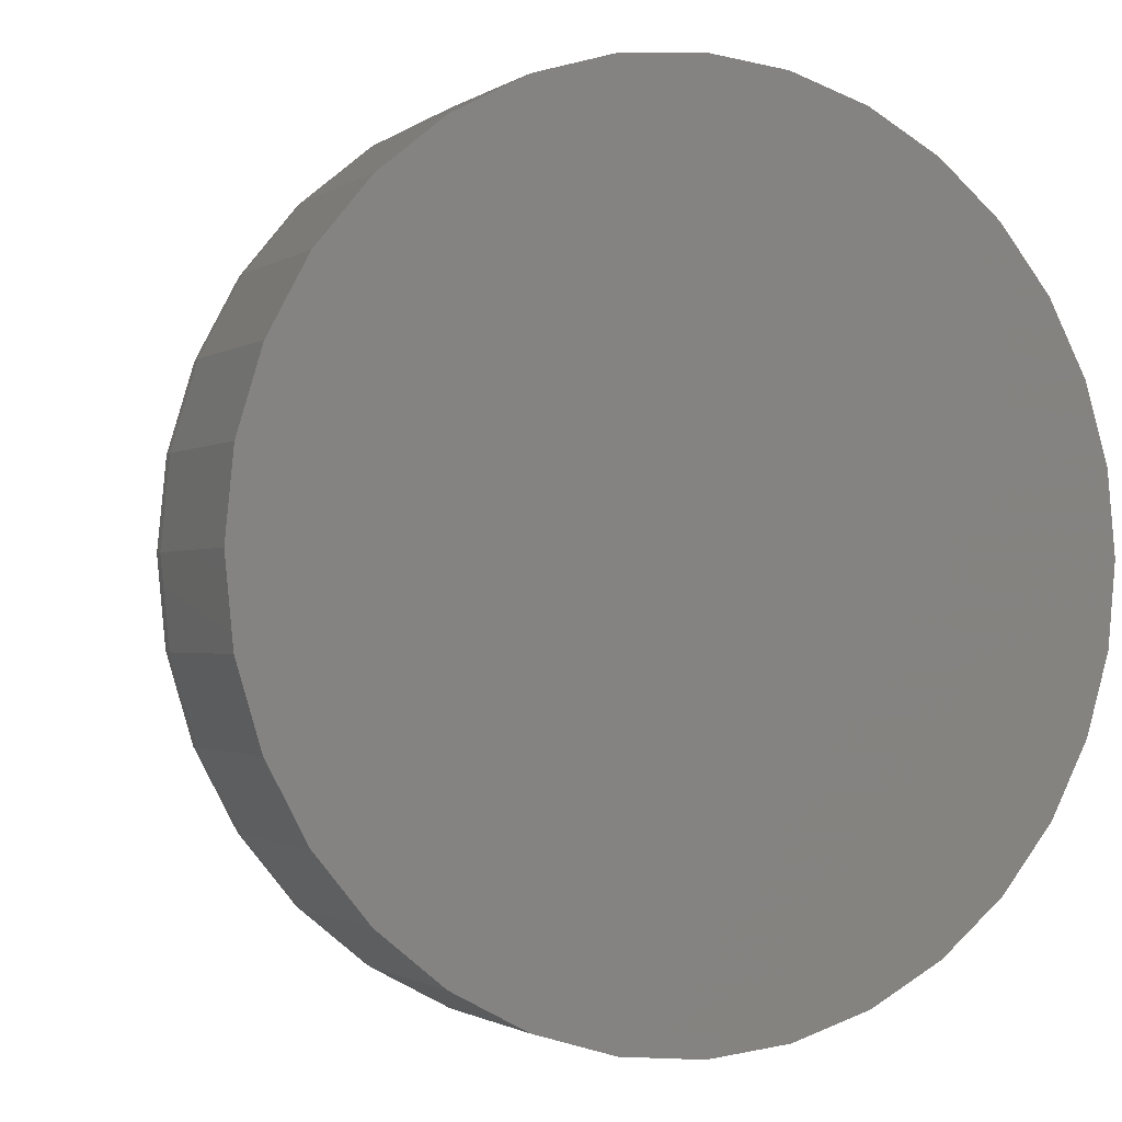
<metadata>
{"format":"stl","ext":"stl","renderer":"f3d","projection":"perspective","resolution":1024,"background":"white","views":[{"elev":-1.4,"azim":154.3,"up":"+Y"}]}
</metadata>
<code>
# stl→obj: 384 verts, 764 faces
v 0.001151 -0.4074 0.2656
v 0.08063 -0.3996 0.2656
v -0.0004112 -0.3355 0.2656
v -0.07833 -0.3996 0.2656
v -0.0004112 0.3355 0.2656
v 0.08063 0.3996 0.2656
v 0.001151 0.4074 0.2656
v -0.07833 0.3996 0.2656
v -0.1548 0.3764 0.2656
v -0.1288 0.31 0.2656
v -0.2869 0.2881 0.2656
v -0.1868 0.279 0.2656
v -0.2252 -0.3387 0.2656
v -0.06587 -0.3291 0.2656
v -0.1548 -0.3764 0.2656
v 0.1571 0.3764 0.2656
v 0.2275 0.3387 0.2656
v 0.06505 0.3291 0.2656
v 0.128 0.31 0.2656
v 0.2275 -0.3387 0.2656
v 0.06505 -0.3291 0.2656
v 0.1571 -0.3764 0.2656
v -0.2252 0.3387 0.2656
v -0.06587 0.3291 0.2656
v -0.2377 0.2373 0.2656
v -0.3376 0.2263 0.2656
v -0.2794 0.1864 0.2656
v -0.3752 0.1559 0.2656
v -0.3104 0.1284 0.2656
v -0.3295 0.06546 0.2656
v -0.3984 0.07948 0.2656
v -0.3359 1.901e-16 0.2656
v -0.4062 -4.764e-16 0.2656
v -0.3295 -0.06546 0.2656
v -0.3984 -0.07948 0.2656
v -0.3104 -0.1284 0.2656
v -0.3752 -0.1559 0.2656
v -0.2794 -0.1864 0.2656
v -0.3376 -0.2263 0.2656
v -0.2377 -0.2373 0.2656
v -0.1868 -0.279 0.2656
v -0.2869 -0.2881 0.2656
v -0.1288 -0.31 0.2656
v 0.2892 0.2881 0.2656
v 0.186 0.279 0.2656
v 0.3399 0.2263 0.2656
v 0.2368 0.2373 0.2656
v 0.3775 0.1559 0.2656
v 0.2786 0.1864 0.2656
v 0.3096 0.1284 0.2656
v 0.4007 0.07948 0.2656
v 0.3287 0.06546 0.2656
v 0.4086 -4.451e-16 0.2656
v 0.3351 0 0.2656
v 0.4007 -0.07948 0.2656
v 0.3287 -0.06546 0.2656
v 0.3775 -0.1559 0.2656
v 0.3096 -0.1284 0.2656
v 0.3399 -0.2263 0.2656
v 0.2786 -0.1864 0.2656
v 0.2368 -0.2373 0.2656
v 0.2892 -0.2881 0.2656
v 0.186 -0.279 0.2656
v 0.128 -0.31 0.2656
v 0.3351 0 0.6406
v 0.3287 -0.06546 0.6406
v 0.3096 -0.1284 0.6406
v 0.2786 -0.1864 0.6406
v 0.2368 -0.2373 0.6406
v 0.186 -0.279 0.6406
v 0.128 -0.31 0.6406
v 0.06505 -0.3291 0.6406
v -0.0004112 -0.3355 0.6406
v -0.06587 -0.3291 0.6406
v -0.1288 -0.31 0.6406
v -0.1868 -0.279 0.6406
v -0.2377 -0.2373 0.6406
v -0.2794 -0.1864 0.6406
v -0.3104 -0.1284 0.6406
v -0.3295 -0.06546 0.6406
v -0.3359 1.901e-16 0.6406
v -0.3295 0.06546 0.6406
v -0.3104 0.1284 0.6406
v -0.2794 0.1864 0.6406
v -0.2377 0.2373 0.6406
v -0.1868 0.279 0.6406
v -0.1288 0.31 0.6406
v -0.06587 0.3291 0.6406
v -0.0004112 0.3355 0.6406
v 0.06505 0.3291 0.6406
v 0.128 0.31 0.6406
v 0.186 0.279 0.6406
v 0.2368 0.2373 0.6406
v 0.2786 0.1864 0.6406
v 0.3096 0.1284 0.6406
v 0.3287 0.06546 0.6406
v 0.4867 0 0
v 0.4867 -9.814e-16 0.1875
v 0.4773 -0.09472 0
v 0.4773 -0.09472 0.1875
v 0.4497 -0.1858 0
v 0.4497 -0.1858 0.1875
v 0.4049 -0.2697 0
v 0.4049 -0.2697 0.1875
v 0.3445 -0.3433 0
v 0.3445 -0.3433 0.1875
v 0.2709 -0.4037 0
v 0.2709 -0.4037 0.1875
v 0.187 -0.4486 0
v 0.187 -0.4486 0.1875
v 0.09587 -0.4762 0
v 0.09587 -0.4762 0.1875
v 0.001151 -0.4855 0
v 0.001151 -0.4855 0.1875
v -0.09357 -0.4762 0
v -0.09357 -0.4762 0.1875
v -0.1847 -0.4486 0
v -0.1847 -0.4486 0.1875
v -0.2686 -0.4037 0
v -0.2686 -0.4037 0.1875
v -0.3422 -0.3433 0
v -0.3422 -0.3433 0.1875
v -0.4025 -0.2697 0
v -0.4025 -0.2697 0.1875
v -0.4474 -0.1858 0
v -0.4474 -0.1858 0.1875
v -0.475 -0.09472 0
v -0.475 -0.09472 0.1875
v -0.4844 5.946e-17 0
v -0.4844 -3.718e-16 0.1875
v -0.475 0.09472 0
v -0.475 0.09472 0.1875
v -0.4474 0.1858 0
v -0.4474 0.1858 0.1875
v -0.4025 0.2697 0
v -0.4025 0.2697 0.1875
v -0.3422 0.3433 0
v -0.3422 0.3433 0.1875
v -0.2686 0.4037 0
v -0.2686 0.4037 0.1875
v -0.1847 0.4486 0
v -0.1847 0.4486 0.1875
v -0.09357 0.4762 0
v -0.09357 0.4762 0.1875
v 0.001151 0.4855 0
v 0.001151 0.4855 0.1875
v 0.09587 0.4762 0
v 0.09587 0.4762 0.1875
v 0.187 0.4486 0
v 0.187 0.4486 0.1875
v 0.2709 0.4037 0
v 0.2709 0.4037 0.1875
v 0.3445 0.3433 0
v 0.3445 0.3433 0.1875
v 0.4049 0.2697 0
v 0.4049 0.2697 0.1875
v 0.4497 0.1858 0
v 0.4497 0.1858 0.1875
v 0.4773 0.09472 0
v 0.4773 0.09472 0.1875
v -0.4215 -8.327e-17 0.2641
v -0.4134 0.08245 0.2641
v -0.4361 -1.11e-16 0.2597
v -0.4277 0.08531 0.2597
v -0.4497 -1.388e-16 0.2525
v -0.441 0.08795 0.2525
v -0.4615 -1.388e-16 0.2427
v -0.4526 0.09026 0.2427
v -0.4712 -1.388e-16 0.2309
v -0.4621 0.09215 0.2309
v -0.4784 -1.388e-16 0.2174
v -0.4692 0.09356 0.2174
v -0.4829 -1.388e-16 0.2027
v -0.4736 0.09443 0.2027
v 0.4157 0.08245 0.2641
v 0.4238 -1.138e-15 0.2641
v 0.43 0.08531 0.2597
v 0.4384 -1.166e-15 0.2597
v 0.4433 0.08795 0.2525
v 0.452 -1.193e-15 0.2525
v 0.4549 0.09026 0.2427
v 0.4638 -1.221e-15 0.2427
v 0.4644 0.09215 0.2309
v 0.4735 -1.249e-15 0.2309
v 0.4715 0.09356 0.2174
v 0.4807 -1.277e-15 0.2174
v 0.4759 0.09443 0.2027
v 0.4852 -1.277e-15 0.2027
v 0.3916 0.1617 0.2641
v 0.4052 0.1673 0.2597
v 0.4176 0.1725 0.2525
v 0.4286 0.177 0.2427
v 0.4376 0.1808 0.2309
v 0.4442 0.1835 0.2174
v 0.4483 0.1852 0.2027
v 0.3526 0.2348 0.2641
v 0.3648 0.2429 0.2597
v 0.376 0.2505 0.2525
v 0.3858 0.257 0.2427
v 0.3939 0.2624 0.2309
v 0.3999 0.2664 0.2174
v 0.4036 0.2689 0.2027
v 0.3 0.2989 0.2641
v 0.3104 0.3092 0.2597
v 0.3199 0.3188 0.2525
v 0.3283 0.3271 0.2427
v 0.3352 0.334 0.2309
v 0.3403 0.3391 0.2174
v 0.3434 0.3423 0.2027
v 0.236 0.3514 0.2641
v 0.2441 0.3636 0.2597
v 0.2516 0.3748 0.2525
v 0.2582 0.3847 0.2427
v 0.2636 0.3928 0.2309
v 0.2676 0.3988 0.2174
v 0.2701 0.4025 0.2027
v 0.1629 0.3905 0.2641
v 0.1685 0.404 0.2597
v 0.1737 0.4165 0.2525
v 0.1782 0.4274 0.2427
v 0.1819 0.4364 0.2309
v 0.1847 0.4431 0.2174
v 0.1864 0.4472 0.2027
v 0.0836 0.4145 0.2641
v 0.08646 0.4289 0.2597
v 0.0891 0.4421 0.2525
v 0.09141 0.4538 0.2427
v 0.0933 0.4633 0.2309
v 0.09471 0.4704 0.2174
v 0.09558 0.4747 0.2027
v 0.001151 0.4226 0.2641
v 0.001151 0.4373 0.2597
v 0.001151 0.4508 0.2525
v 0.001151 0.4626 0.2427
v 0.001151 0.4724 0.2309
v 0.001151 0.4796 0.2174
v 0.001151 0.484 0.2027
v -0.0813 0.4145 0.2641
v -0.08416 0.4289 0.2597
v -0.0868 0.4421 0.2525
v -0.08911 0.4538 0.2427
v -0.091 0.4633 0.2309
v -0.09241 0.4704 0.2174
v -0.09328 0.4747 0.2027
v -0.1606 0.3905 0.2641
v -0.1662 0.404 0.2597
v -0.1714 0.4165 0.2525
v -0.1759 0.4274 0.2427
v -0.1796 0.4364 0.2309
v -0.1824 0.4431 0.2174
v -0.1841 0.4472 0.2027
v -0.2337 0.3514 0.2641
v -0.2418 0.3636 0.2597
v -0.2493 0.3748 0.2525
v -0.2559 0.3847 0.2427
v -0.2613 0.3928 0.2309
v -0.2653 0.3988 0.2174
v -0.2678 0.4025 0.2027
v -0.2977 0.2989 0.2641
v -0.3081 0.3092 0.2597
v -0.3176 0.3188 0.2525
v -0.326 0.3271 0.2427
v -0.3329 0.334 0.2309
v -0.338 0.3391 0.2174
v -0.3411 0.3423 0.2027
v -0.3503 0.2348 0.2641
v -0.3624 0.2429 0.2597
v -0.3737 0.2505 0.2525
v -0.3835 0.257 0.2427
v -0.3916 0.2624 0.2309
v -0.3976 0.2664 0.2174
v -0.4013 0.2689 0.2027
v -0.3893 0.1617 0.2641
v -0.4029 0.1673 0.2597
v -0.4153 0.1725 0.2525
v -0.4263 0.177 0.2427
v -0.4353 0.1808 0.2309
v -0.4419 0.1835 0.2174
v -0.446 0.1852 0.2027
v 0.4157 -0.08245 0.2641
v 0.43 -0.08531 0.2597
v 0.4433 -0.08795 0.2525
v 0.4549 -0.09026 0.2427
v 0.4644 -0.09215 0.2309
v 0.4715 -0.09356 0.2174
v 0.4759 -0.09443 0.2027
v -0.4134 -0.08245 0.2641
v -0.4277 -0.08531 0.2597
v -0.441 -0.08795 0.2525
v -0.4526 -0.09026 0.2427
v -0.4621 -0.09215 0.2309
v -0.4692 -0.09356 0.2174
v -0.4736 -0.09443 0.2027
v -0.3893 -0.1617 0.2641
v -0.4029 -0.1673 0.2597
v -0.4153 -0.1725 0.2525
v -0.4263 -0.177 0.2427
v -0.4353 -0.1808 0.2309
v -0.4419 -0.1835 0.2174
v -0.446 -0.1852 0.2027
v -0.3503 -0.2348 0.2641
v -0.3624 -0.2429 0.2597
v -0.3737 -0.2505 0.2525
v -0.3835 -0.257 0.2427
v -0.3916 -0.2624 0.2309
v -0.3976 -0.2664 0.2174
v -0.4013 -0.2689 0.2027
v -0.2977 -0.2989 0.2641
v -0.3081 -0.3092 0.2597
v -0.3176 -0.3188 0.2525
v -0.326 -0.3271 0.2427
v -0.3329 -0.334 0.2309
v -0.338 -0.3391 0.2174
v -0.3411 -0.3423 0.2027
v -0.2337 -0.3514 0.2641
v -0.2418 -0.3636 0.2597
v -0.2493 -0.3748 0.2525
v -0.2559 -0.3847 0.2427
v -0.2613 -0.3928 0.2309
v -0.2653 -0.3988 0.2174
v -0.2678 -0.4025 0.2027
v -0.1606 -0.3905 0.2641
v -0.1662 -0.404 0.2597
v -0.1714 -0.4165 0.2525
v -0.1759 -0.4274 0.2427
v -0.1796 -0.4364 0.2309
v -0.1824 -0.4431 0.2174
v -0.1841 -0.4472 0.2027
v -0.0813 -0.4145 0.2641
v -0.08416 -0.4289 0.2597
v -0.0868 -0.4421 0.2525
v -0.08911 -0.4538 0.2427
v -0.091 -0.4633 0.2309
v -0.09241 -0.4704 0.2174
v -0.09328 -0.4747 0.2027
v 0.001151 -0.4226 0.2641
v 0.001151 -0.4373 0.2597
v 0.001151 -0.4508 0.2525
v 0.001151 -0.4626 0.2427
v 0.001151 -0.4724 0.2309
v 0.001151 -0.4796 0.2174
v 0.001151 -0.484 0.2027
v 0.0836 -0.4145 0.2641
v 0.08646 -0.4289 0.2597
v 0.0891 -0.4421 0.2525
v 0.09141 -0.4538 0.2427
v 0.0933 -0.4633 0.2309
v 0.09471 -0.4704 0.2174
v 0.09558 -0.4747 0.2027
v 0.1629 -0.3905 0.2641
v 0.1685 -0.404 0.2597
v 0.1737 -0.4165 0.2525
v 0.1782 -0.4274 0.2427
v 0.1819 -0.4364 0.2309
v 0.1847 -0.4431 0.2174
v 0.1864 -0.4472 0.2027
v 0.236 -0.3514 0.2641
v 0.2441 -0.3636 0.2597
v 0.2516 -0.3748 0.2525
v 0.2582 -0.3847 0.2427
v 0.2636 -0.3928 0.2309
v 0.2676 -0.3988 0.2174
v 0.2701 -0.4025 0.2027
v 0.3 -0.2989 0.2641
v 0.3104 -0.3092 0.2597
v 0.3199 -0.3188 0.2525
v 0.3283 -0.3271 0.2427
v 0.3352 -0.334 0.2309
v 0.3403 -0.3391 0.2174
v 0.3434 -0.3423 0.2027
v 0.3526 -0.2348 0.2641
v 0.3648 -0.2429 0.2597
v 0.376 -0.2505 0.2525
v 0.3858 -0.257 0.2427
v 0.3939 -0.2624 0.2309
v 0.3999 -0.2664 0.2174
v 0.4036 -0.2689 0.2027
v 0.3916 -0.1617 0.2641
v 0.4052 -0.1673 0.2597
v 0.4176 -0.1725 0.2525
v 0.4286 -0.177 0.2427
v 0.4376 -0.1808 0.2309
v 0.4442 -0.1835 0.2174
v 0.4483 -0.1852 0.2027
f 1 2 3
f 1 3 4
f 5 6 7
f 7 8 5
f 5 8 9
f 10 11 12
f 13 3 14
f 3 13 15
f 3 15 4
f 16 6 5
f 5 17 16
f 17 5 18
f 17 18 19
f 20 21 3
f 22 20 3
f 3 2 22
f 23 11 10
f 23 10 24
f 23 24 5
f 23 5 9
f 12 11 25
f 25 11 26
f 25 26 27
f 27 26 28
f 27 28 29
f 29 28 30
f 30 28 31
f 30 31 32
f 32 31 33
f 32 33 34
f 34 33 35
f 34 35 36
f 36 35 37
f 36 37 38
f 38 37 39
f 38 39 40
f 40 39 41
f 41 39 42
f 41 42 43
f 43 42 13
f 43 13 14
f 17 19 44
f 44 19 45
f 44 45 46
f 46 45 47
f 46 47 48
f 48 47 49
f 48 49 50
f 48 50 51
f 51 50 52
f 51 52 53
f 53 52 54
f 53 54 55
f 55 54 56
f 55 56 57
f 57 56 58
f 57 58 59
f 59 58 60
f 59 60 61
f 59 61 62
f 62 61 63
f 62 63 20
f 20 63 64
f 20 64 21
f 54 65 56
f 56 65 66
f 56 66 58
f 58 66 67
f 58 67 60
f 60 67 68
f 60 68 61
f 61 68 69
f 61 69 63
f 63 69 70
f 63 70 64
f 64 70 71
f 64 71 21
f 21 71 72
f 21 72 3
f 3 72 73
f 3 73 14
f 14 73 74
f 14 74 43
f 43 74 75
f 43 75 41
f 41 75 76
f 41 76 40
f 40 76 77
f 40 77 38
f 38 77 78
f 38 78 36
f 36 78 79
f 36 79 34
f 34 79 80
f 34 80 32
f 32 80 81
f 32 81 30
f 30 81 82
f 30 82 29
f 29 82 83
f 29 83 27
f 27 83 84
f 27 84 25
f 25 84 85
f 25 85 12
f 12 85 86
f 12 86 10
f 10 86 87
f 10 87 24
f 24 87 88
f 24 88 5
f 5 88 89
f 5 89 18
f 18 89 90
f 18 90 19
f 19 90 91
f 19 91 45
f 45 91 92
f 45 92 47
f 47 92 93
f 47 93 49
f 49 93 94
f 49 94 50
f 50 94 95
f 50 95 52
f 52 95 96
f 52 96 54
f 54 96 65
f 88 90 89
f 90 88 91
f 91 88 87
f 91 87 92
f 92 87 86
f 92 86 93
f 93 86 85
f 93 85 94
f 94 85 84
f 94 84 95
f 95 84 83
f 95 83 96
f 96 83 82
f 96 82 65
f 65 82 81
f 65 81 66
f 66 81 80
f 66 80 67
f 67 80 79
f 67 79 68
f 68 79 78
f 68 78 69
f 69 78 77
f 69 77 70
f 70 77 76
f 70 76 71
f 71 76 75
f 71 75 72
f 72 75 74
f 72 74 73
f 97 98 99
f 99 98 100
f 99 100 101
f 101 100 102
f 101 102 103
f 103 102 104
f 103 104 105
f 105 104 106
f 105 106 107
f 107 106 108
f 107 108 109
f 109 108 110
f 109 110 111
f 111 110 112
f 111 112 113
f 113 112 114
f 113 114 115
f 115 114 116
f 115 116 117
f 117 116 118
f 117 118 119
f 119 118 120
f 119 120 121
f 121 120 122
f 121 122 123
f 123 122 124
f 123 124 125
f 125 124 126
f 125 126 127
f 127 126 128
f 127 128 129
f 129 128 130
f 129 130 131
f 131 130 132
f 131 132 133
f 133 132 134
f 133 134 135
f 135 134 136
f 135 136 137
f 137 136 138
f 137 138 139
f 139 138 140
f 139 140 141
f 141 140 142
f 141 142 143
f 143 142 144
f 143 144 145
f 145 144 146
f 145 146 147
f 147 146 148
f 147 148 149
f 149 148 150
f 149 150 151
f 151 150 152
f 151 152 153
f 153 152 154
f 153 154 155
f 155 154 156
f 155 156 157
f 157 156 158
f 157 158 159
f 159 158 160
f 159 160 97
f 97 160 98
f 33 31 161
f 161 31 162
f 161 162 163
f 163 162 164
f 163 164 165
f 165 164 166
f 165 166 167
f 167 166 168
f 167 168 169
f 169 168 170
f 169 170 171
f 171 170 172
f 171 172 173
f 173 172 174
f 173 174 130
f 130 174 132
f 51 53 175
f 175 53 176
f 175 176 177
f 177 176 178
f 177 178 179
f 179 178 180
f 179 180 181
f 181 180 182
f 181 182 183
f 183 182 184
f 183 184 185
f 185 184 186
f 185 186 187
f 187 186 188
f 187 188 160
f 160 188 98
f 48 51 189
f 189 51 175
f 189 175 190
f 190 175 177
f 190 177 191
f 191 177 179
f 191 179 192
f 192 179 181
f 192 181 193
f 193 181 183
f 193 183 194
f 194 183 185
f 194 185 195
f 195 185 187
f 195 187 158
f 158 187 160
f 46 48 196
f 196 48 189
f 196 189 197
f 197 189 190
f 197 190 198
f 198 190 191
f 198 191 199
f 199 191 192
f 199 192 200
f 200 192 193
f 200 193 201
f 201 193 194
f 201 194 202
f 202 194 195
f 202 195 156
f 156 195 158
f 44 46 203
f 203 46 196
f 203 196 204
f 204 196 197
f 204 197 205
f 205 197 198
f 205 198 206
f 206 198 199
f 206 199 207
f 207 199 200
f 207 200 208
f 208 200 201
f 208 201 209
f 209 201 202
f 209 202 154
f 154 202 156
f 17 44 210
f 210 44 203
f 210 203 211
f 211 203 204
f 211 204 212
f 212 204 205
f 212 205 213
f 213 205 206
f 213 206 214
f 214 206 207
f 214 207 215
f 215 207 208
f 215 208 216
f 216 208 209
f 216 209 152
f 152 209 154
f 16 17 217
f 217 17 210
f 217 210 218
f 218 210 211
f 218 211 219
f 219 211 212
f 219 212 220
f 220 212 213
f 220 213 221
f 221 213 214
f 221 214 222
f 222 214 215
f 222 215 223
f 223 215 216
f 223 216 150
f 150 216 152
f 6 16 224
f 224 16 217
f 224 217 225
f 225 217 218
f 225 218 226
f 226 218 219
f 226 219 227
f 227 219 220
f 227 220 228
f 228 220 221
f 228 221 229
f 229 221 222
f 229 222 230
f 230 222 223
f 230 223 148
f 148 223 150
f 7 6 231
f 231 6 224
f 231 224 232
f 232 224 225
f 232 225 233
f 233 225 226
f 233 226 234
f 234 226 227
f 234 227 235
f 235 227 228
f 235 228 236
f 236 228 229
f 236 229 237
f 237 229 230
f 237 230 146
f 146 230 148
f 8 7 238
f 238 7 231
f 238 231 239
f 239 231 232
f 239 232 240
f 240 232 233
f 240 233 241
f 241 233 234
f 241 234 242
f 242 234 235
f 242 235 243
f 243 235 236
f 243 236 244
f 244 236 237
f 244 237 144
f 144 237 146
f 9 8 245
f 245 8 238
f 245 238 246
f 246 238 239
f 246 239 247
f 247 239 240
f 247 240 248
f 248 240 241
f 248 241 249
f 249 241 242
f 249 242 250
f 250 242 243
f 250 243 251
f 251 243 244
f 251 244 142
f 142 244 144
f 23 9 252
f 252 9 245
f 252 245 253
f 253 245 246
f 253 246 254
f 254 246 247
f 254 247 255
f 255 247 248
f 255 248 256
f 256 248 249
f 256 249 257
f 257 249 250
f 257 250 258
f 258 250 251
f 258 251 140
f 140 251 142
f 11 23 259
f 259 23 252
f 259 252 260
f 260 252 253
f 260 253 261
f 261 253 254
f 261 254 262
f 262 254 255
f 262 255 263
f 263 255 256
f 263 256 264
f 264 256 257
f 264 257 265
f 265 257 258
f 265 258 138
f 138 258 140
f 26 11 266
f 266 11 259
f 266 259 267
f 267 259 260
f 267 260 268
f 268 260 261
f 268 261 269
f 269 261 262
f 269 262 270
f 270 262 263
f 270 263 271
f 271 263 264
f 271 264 272
f 272 264 265
f 272 265 136
f 136 265 138
f 28 26 273
f 273 26 266
f 273 266 274
f 274 266 267
f 274 267 275
f 275 267 268
f 275 268 276
f 276 268 269
f 276 269 277
f 277 269 270
f 277 270 278
f 278 270 271
f 278 271 279
f 279 271 272
f 279 272 134
f 134 272 136
f 31 28 162
f 162 28 273
f 162 273 164
f 164 273 274
f 164 274 166
f 166 274 275
f 166 275 168
f 168 275 276
f 168 276 170
f 170 276 277
f 170 277 172
f 172 277 278
f 172 278 174
f 174 278 279
f 174 279 132
f 132 279 134
f 53 55 176
f 176 55 280
f 176 280 178
f 178 280 281
f 178 281 180
f 180 281 282
f 180 282 182
f 182 282 283
f 182 283 184
f 184 283 284
f 184 284 186
f 186 284 285
f 186 285 188
f 188 285 286
f 188 286 98
f 98 286 100
f 35 33 287
f 287 33 161
f 287 161 288
f 288 161 163
f 288 163 289
f 289 163 165
f 289 165 290
f 290 165 167
f 290 167 291
f 291 167 169
f 291 169 292
f 292 169 171
f 292 171 293
f 293 171 173
f 293 173 128
f 128 173 130
f 37 35 294
f 294 35 287
f 294 287 295
f 295 287 288
f 295 288 296
f 296 288 289
f 296 289 297
f 297 289 290
f 297 290 298
f 298 290 291
f 298 291 299
f 299 291 292
f 299 292 300
f 300 292 293
f 300 293 126
f 126 293 128
f 39 37 301
f 301 37 294
f 301 294 302
f 302 294 295
f 302 295 303
f 303 295 296
f 303 296 304
f 304 296 297
f 304 297 305
f 305 297 298
f 305 298 306
f 306 298 299
f 306 299 307
f 307 299 300
f 307 300 124
f 124 300 126
f 42 39 308
f 308 39 301
f 308 301 309
f 309 301 302
f 309 302 310
f 310 302 303
f 310 303 311
f 311 303 304
f 311 304 312
f 312 304 305
f 312 305 313
f 313 305 306
f 313 306 314
f 314 306 307
f 314 307 122
f 122 307 124
f 13 42 315
f 315 42 308
f 315 308 316
f 316 308 309
f 316 309 317
f 317 309 310
f 317 310 318
f 318 310 311
f 318 311 319
f 319 311 312
f 319 312 320
f 320 312 313
f 320 313 321
f 321 313 314
f 321 314 120
f 120 314 122
f 15 13 322
f 322 13 315
f 322 315 323
f 323 315 316
f 323 316 324
f 324 316 317
f 324 317 325
f 325 317 318
f 325 318 326
f 326 318 319
f 326 319 327
f 327 319 320
f 327 320 328
f 328 320 321
f 328 321 118
f 118 321 120
f 4 15 329
f 329 15 322
f 329 322 330
f 330 322 323
f 330 323 331
f 331 323 324
f 331 324 332
f 332 324 325
f 332 325 333
f 333 325 326
f 333 326 334
f 334 326 327
f 334 327 335
f 335 327 328
f 335 328 116
f 116 328 118
f 1 4 336
f 336 4 329
f 336 329 337
f 337 329 330
f 337 330 338
f 338 330 331
f 338 331 339
f 339 331 332
f 339 332 340
f 340 332 333
f 340 333 341
f 341 333 334
f 341 334 342
f 342 334 335
f 342 335 114
f 114 335 116
f 2 1 343
f 343 1 336
f 343 336 344
f 344 336 337
f 344 337 345
f 345 337 338
f 345 338 346
f 346 338 339
f 346 339 347
f 347 339 340
f 347 340 348
f 348 340 341
f 348 341 349
f 349 341 342
f 349 342 112
f 112 342 114
f 22 2 350
f 350 2 343
f 350 343 351
f 351 343 344
f 351 344 352
f 352 344 345
f 352 345 353
f 353 345 346
f 353 346 354
f 354 346 347
f 354 347 355
f 355 347 348
f 355 348 356
f 356 348 349
f 356 349 110
f 110 349 112
f 20 22 357
f 357 22 350
f 357 350 358
f 358 350 351
f 358 351 359
f 359 351 352
f 359 352 360
f 360 352 353
f 360 353 361
f 361 353 354
f 361 354 362
f 362 354 355
f 362 355 363
f 363 355 356
f 363 356 108
f 108 356 110
f 62 20 364
f 364 20 357
f 364 357 365
f 365 357 358
f 365 358 366
f 366 358 359
f 366 359 367
f 367 359 360
f 367 360 368
f 368 360 361
f 368 361 369
f 369 361 362
f 369 362 370
f 370 362 363
f 370 363 106
f 106 363 108
f 59 62 371
f 371 62 364
f 371 364 372
f 372 364 365
f 372 365 373
f 373 365 366
f 373 366 374
f 374 366 367
f 374 367 375
f 375 367 368
f 375 368 376
f 376 368 369
f 376 369 377
f 377 369 370
f 377 370 104
f 104 370 106
f 57 59 378
f 378 59 371
f 378 371 379
f 379 371 372
f 379 372 380
f 380 372 373
f 380 373 381
f 381 373 374
f 381 374 382
f 382 374 375
f 382 375 383
f 383 375 376
f 383 376 384
f 384 376 377
f 384 377 102
f 102 377 104
f 55 57 280
f 280 57 378
f 280 378 281
f 281 378 379
f 281 379 282
f 282 379 380
f 282 380 283
f 283 380 381
f 283 381 284
f 284 381 382
f 284 382 285
f 285 382 383
f 285 383 286
f 286 383 384
f 286 384 100
f 100 384 102
f 145 147 143
f 113 115 111
f 111 115 117
f 111 117 109
f 109 117 119
f 109 119 107
f 107 119 121
f 107 121 105
f 105 121 123
f 105 123 103
f 103 123 125
f 103 125 101
f 101 125 127
f 101 127 99
f 99 127 129
f 99 129 97
f 97 129 131
f 97 131 159
f 159 131 133
f 159 133 157
f 157 133 135
f 157 135 155
f 155 135 137
f 155 137 153
f 153 137 139
f 153 139 151
f 151 139 141
f 151 141 149
f 149 141 143
f 149 143 147

</code>
